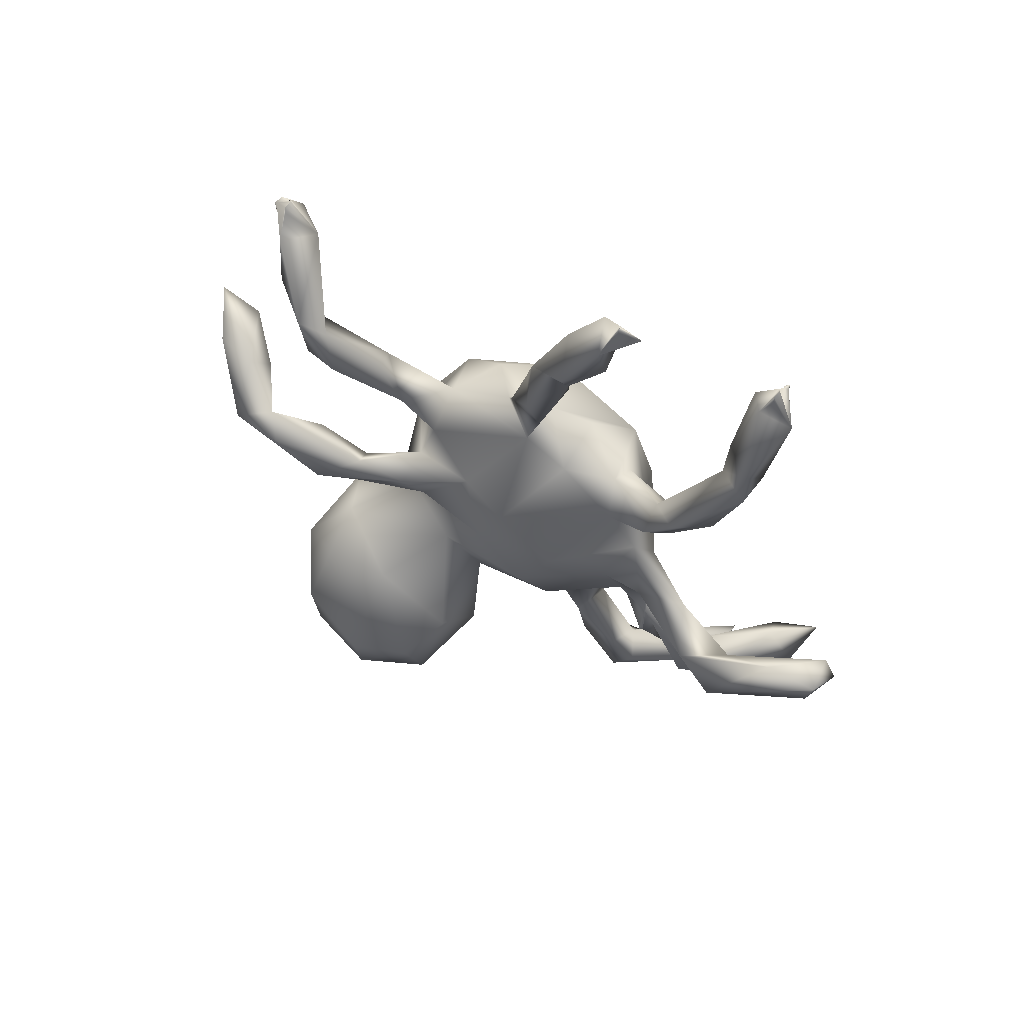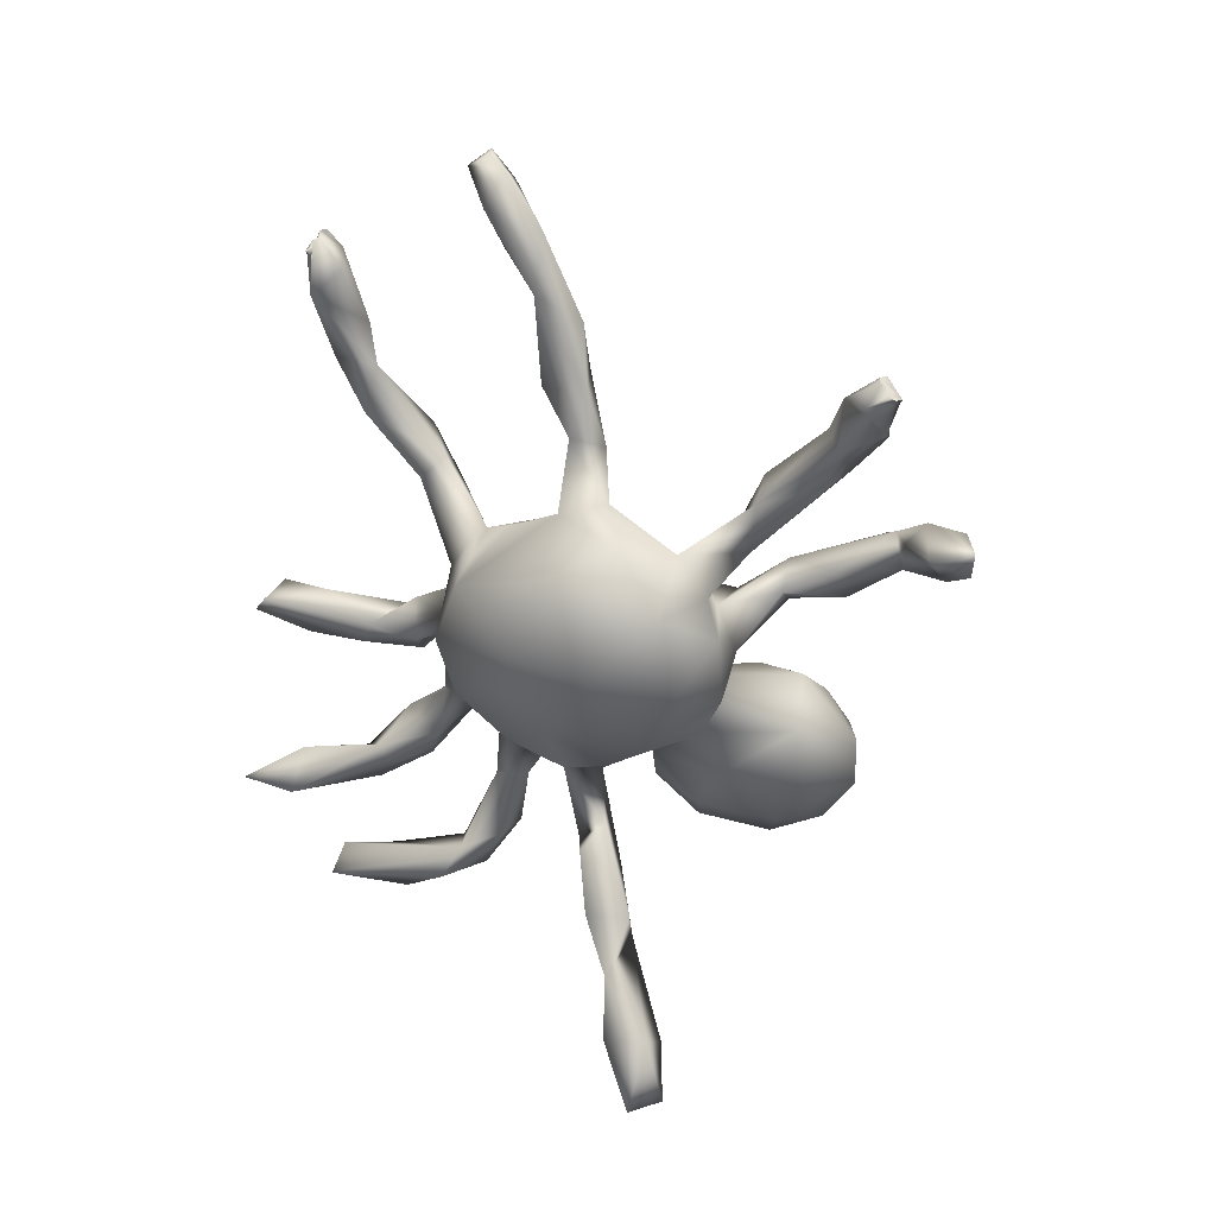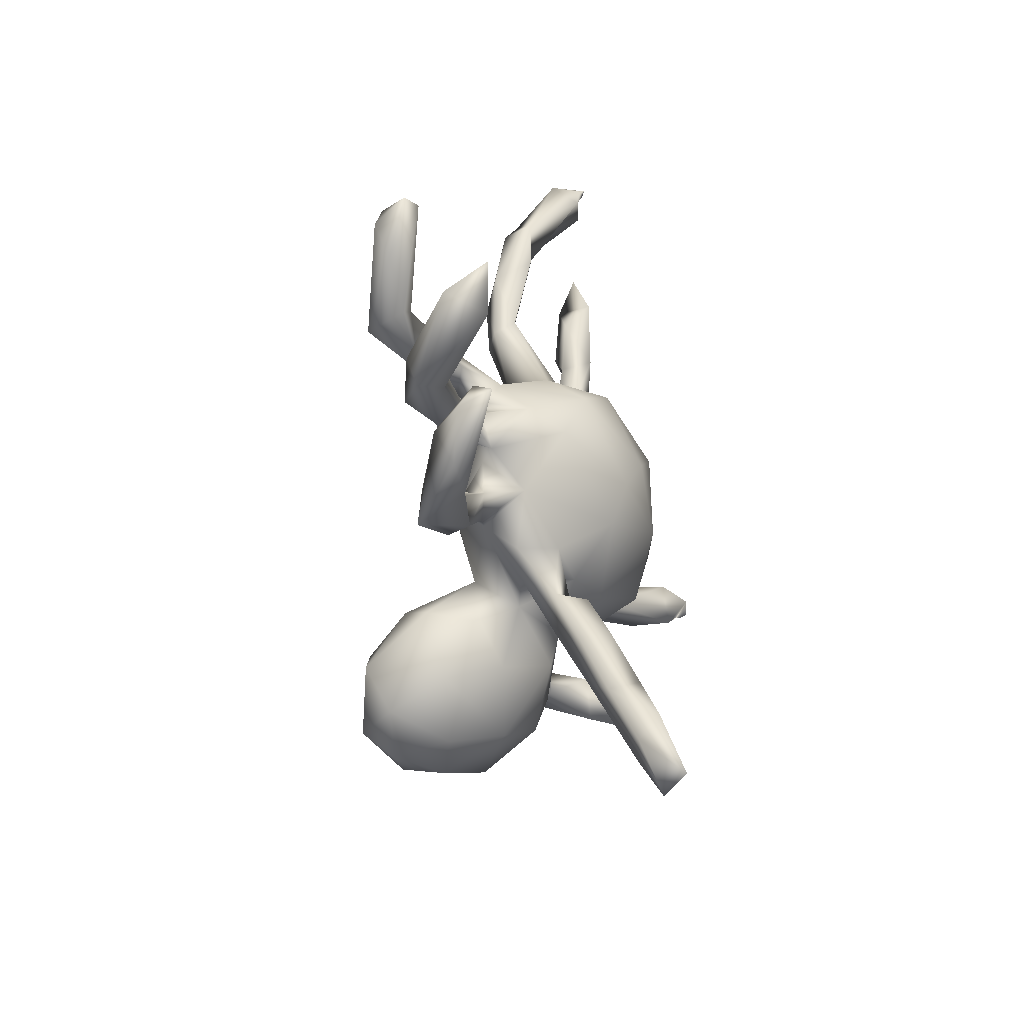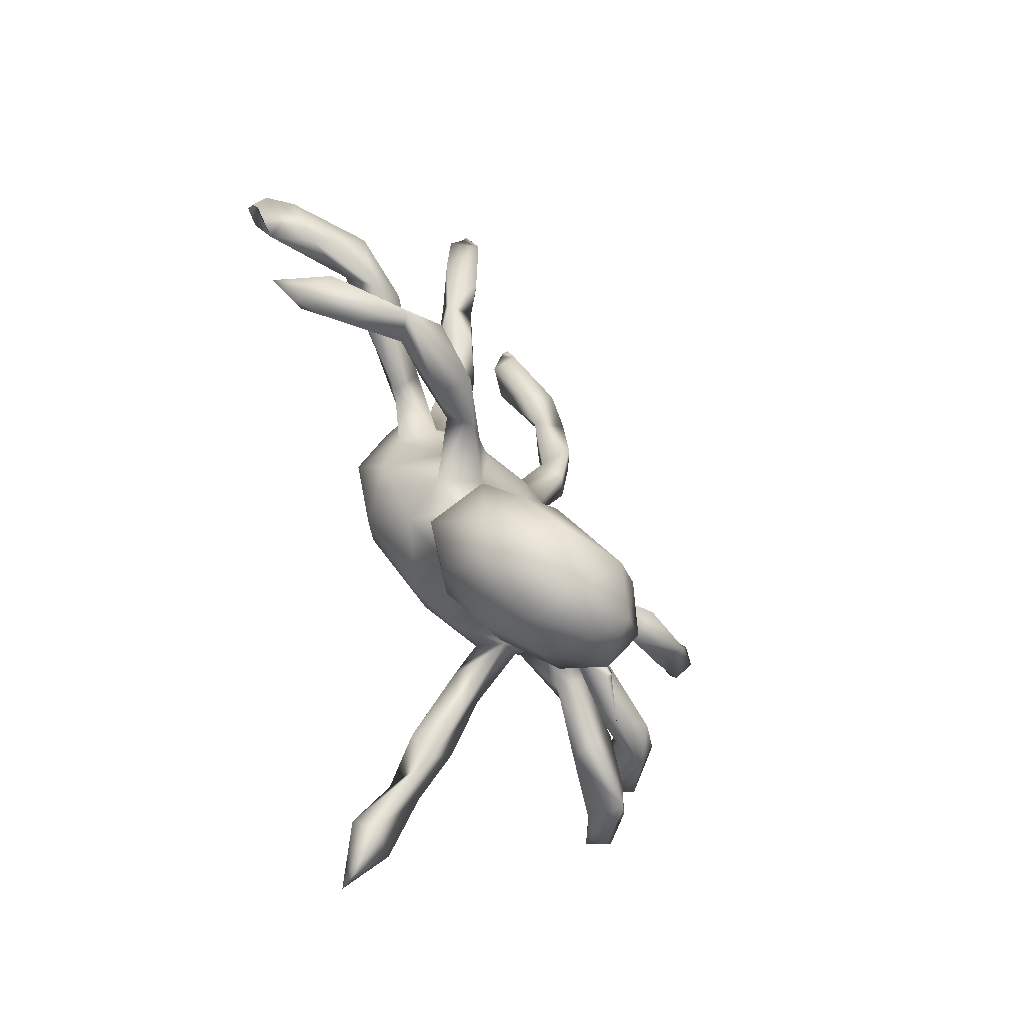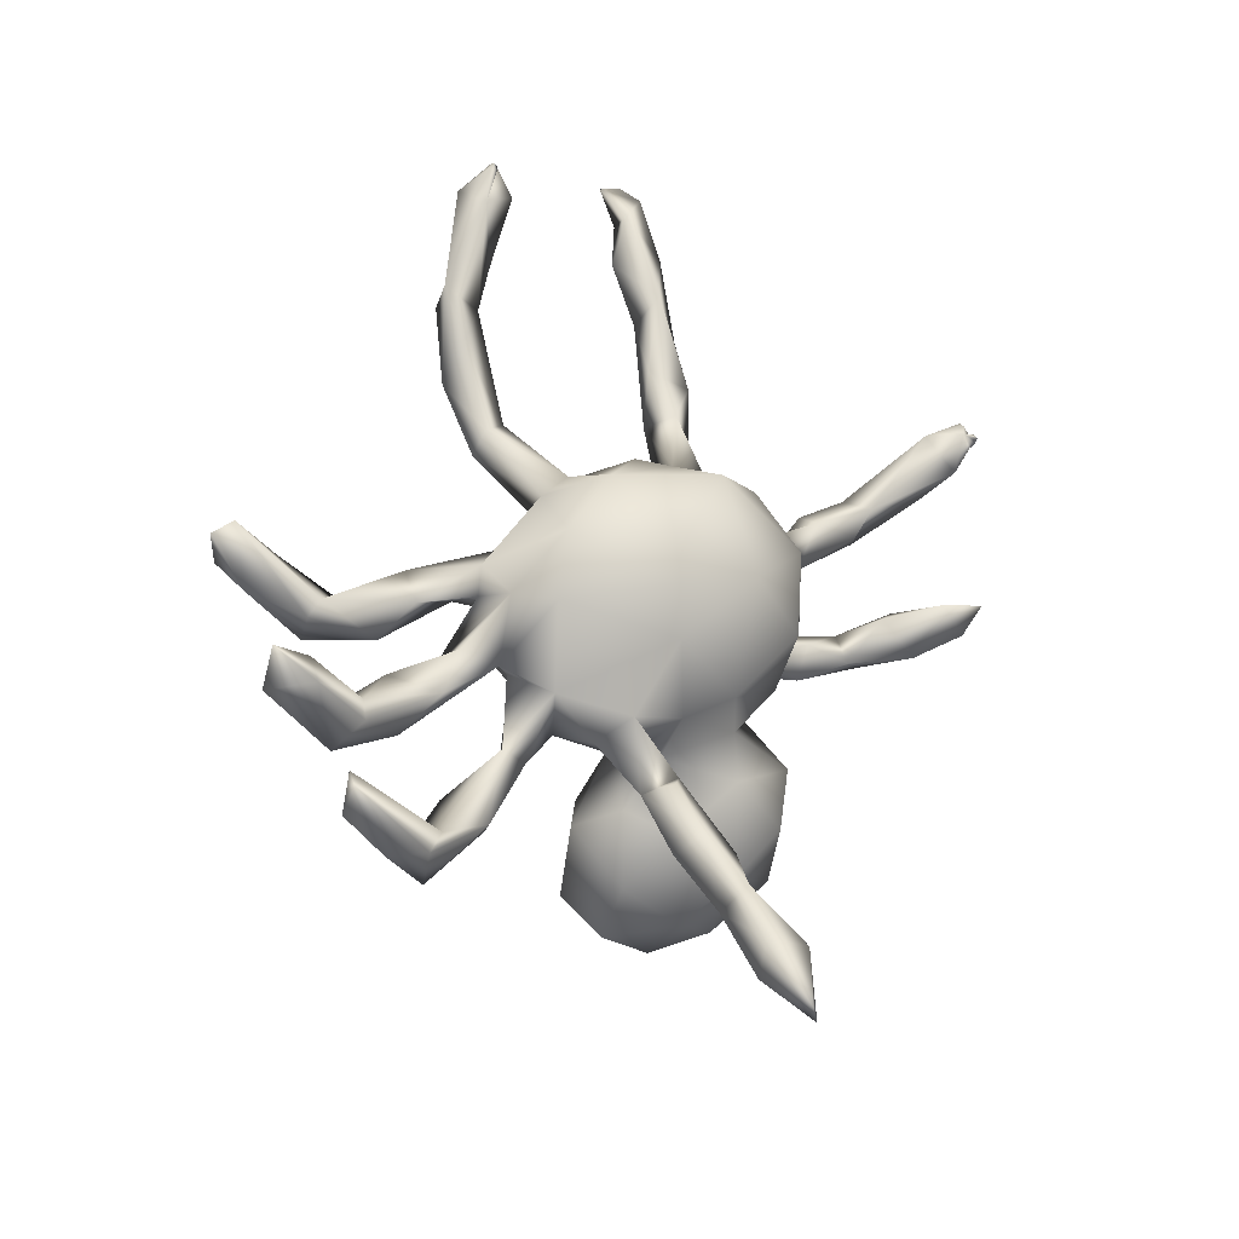
<metadata>
{"format":"obj","ext":"obj","renderer":"f3d","projection":"perspective","resolution":1024,"background":"white","views":[{"elev":75.6,"azim":-44.9,"up":"+Z"},{"elev":16.5,"azim":136.3,"up":"+Z"},{"elev":-62.4,"azim":34.8,"up":"+Z"},{"elev":-26.4,"azim":-131.3,"up":"+Z"},{"elev":-35.2,"azim":78.5,"up":"+Z"}]}
</metadata>
<code>
v 37.91 68.19 39.27
v 43.29 61.43 40.83
v 40.25 71.79 36.48
v 38.02 76.35 41.04
v 38.62 77.95 48.51
v 42.12 63.25 46.88
v 48.33 62.08 50.06
v 44.04 65.88 35.8
v 38.04 69.13 46.24
v 46.63 71.46 55.79
v 43.1 78.19 38.21
v 44.06 79.13 53.9
v 44.93 84.43 44.29
v 44.85 84.35 49.45
v 46.92 89.69 74.61
v 45.91 95.87 73.7
v 51.21 101.2 72.33
v 52.87 60.8 44.01
v 51.63 66.72 37.63
v 57.55 64.18 51.86
v 47.24 73.82 36.36
v 57.58 65.6 43.76
v 56.9 71.47 41.72
v 56.18 69.11 57.11
v 51.86 79.02 40.17
v 49.84 80.68 57.35
v 52.1 80.51 66.43
v 55.69 76.18 67.43
v 53.27 83.84 46.14
v 54.85 84.48 52.82
v 48.22 84.01 69.78
v 50.65 87.31 67.66
v 53.16 88.01 71.05
v 55 82.08 67.97
v 53.01 81.21 71.28
v 49.4 93.88 71.78
v 49.11 92.55 75.65
v 51.34 98.6 78.09
v 53.28 97.17 75.87
v 50.97 103.4 77.78
v 53.96 106.4 74.33
v 57.06 103.4 76.12
v 55.94 108.4 77.46
v 64.4 43.98 28.58
v 65.22 45.18 38.02
v 64.09 49.96 35.58
v 58.96 57.9 57.65
v 62.3 55.9 63.67
v 64.41 56.67 47.68
v 60.95 54.86 53.07
v 58.43 65.02 63.1
v 61.12 63.75 67.64
v 61.24 68.73 48.4
v 69.07 69.48 48.49
v 57.38 74.36 62.62
v 61.24 69.97 69.3
v 60.07 77.55 47.25
v 61.81 76.8 52.3
v 58.15 77.44 58.02
v 59.55 79.73 61.8
v 63.16 81.09 57.29
v 60.27 77.58 66.68
v 62.77 77.45 71
v 65.63 81.21 69.19
v 62.63 84.43 74.28
v 61.46 81.74 77.07
v 57.01 88.62 84.02
v 56.63 92.81 83.53
v 61.49 85.26 82.65
v 58.8 91.36 87.9
v 60.32 92.24 81.87
v 57.11 94.22 89.89
v 60.53 94.4 86.02
v 66.03 99.62 93.36
v 59.84 100.2 88.64
v 61.96 101.9 94.43
v 64.22 103.5 89.92
v 65.07 105.8 94.31
v 71.53 31.14 41.79
v 68.06 37.5 54.54
v 65.92 29.99 54.94
v 73.85 23.52 54.65
v 71.1 30.12 54.3
v 66.22 35.61 58.92
v 73.11 26.27 60.27
v 71.22 31.35 56.69
v 72.83 39.28 26.49
v 71.48 33.44 38.47
v 67.84 35.74 42.65
v 69.23 40.12 42.55
v 71.1 38.37 48.42
v 72.98 36.55 41.52
v 68.65 43.65 51.94
v 71.97 40.92 57.06
v 70.97 39.75 61.72
v 67.29 49.93 34.49
v 71.15 43.73 28.38
v 66.19 42.14 32.06
v 69.31 45.04 31.92
v 68.59 50.85 42.72
v 63.84 51.26 44.39
v 67 43 48
v 67 43 48
v 67.42 42.6 47.6
v 67.45 43.4 47.6
v 70.08 50.03 51.75
v 71.73 44.23 46.57
v 67 43 48
v 67 43 48
v 67.4 42.6 48.4
v 67.42 43.4 48.4
v 68.03 48.02 55.17
v 71.69 45.77 52.17
v 68.19 45.04 60.42
v 73.22 47.37 61.97
v 70.85 47.44 59.57
v 71.12 49.16 65.62
v 70.74 48.19 77.47
v 66.4 51.49 50.25
v 66.18 53.65 42.81
v 67.92 51.15 52.31
v 71.1 55.71 48.48
v 66.61 50.21 60.93
v 70.63 53.67 70.32
v 66.56 60.62 45.92
v 70.34 64.11 47.23
v 69.29 67.12 76.62
v 70.04 61.26 75.06
v 72.35 63.82 98.39
v 71.21 63.86 102.7
v 70.18 67.99 31.46
v 71.14 72.35 24.91
v 66.56 69.31 36.33
v 68.22 72.82 29.3
v 68.87 65.02 38.8
v 73.2 70.54 32.54
v 64.56 64.23 45.74
v 68.71 69.03 41.45
v 71.71 68.08 38.89
v 71.01 72.06 78.65
v 74.2 67.57 77.38
v 68.74 66.78 92.1
v 69.9 70.44 84.3
v 74.08 65.03 90.63
v 69.59 65.42 86.06
v 72.16 69.99 90.24
v 71.46 68.67 97.46
v 70.24 79.4 19.52
v 72.67 75.64 17.27
v 70.2 74.42 32.42
v 70.77 81.78 59.44
v 69.44 75.06 51.56
v 74.18 76.72 75.24
v 66.08 83.35 65.15
v 67.89 78.97 73.91
v 73.38 81.77 68.46
v 64.12 86.52 80.12
v 64.6 103.6 95.46
v 67.52 103.7 93.18
v 65 104 96
v 65.5 104 96
v 66 104 96
v 64.6 105.4 93.6
v 65 106 94
v 65 106 94
v 65.5 106 94
v 65.5 106 94
v 66.33 104.3 95.33
v 66.33 105.3 94.33
v 66 106 94
v 66 106 94
v 65 104 96
v 65.5 104 96
v 66 104 96
v 73.97 20.19 57.63
v 74.92 20.09 60.71
v 78.87 19.45 57.59
v 79.27 21.67 59.31
v 80.6 25.94 38.7
v 80.38 30.22 43.36
v 71.99 36.5 30.99
v 76.6 34.61 28.28
v 78.46 34.85 32.18
v 80.78 35.26 29.14
v 73.63 36.11 43.55
v 73.14 46 76.15
v 75.7 46.93 77.88
v 72.22 45.4 83.24
v 76.06 42.03 82.98
v 78.57 40.62 91.5
v 80.61 43.59 85.46
v 79.84 45.05 90.78
v 82.39 41.02 91.45
v 79.52 41.88 96.26
v 81.38 45.9 95.79
v 75.48 50.23 57.13
v 77.79 54.69 55.3
v 80.81 55.06 62.15
v 76.59 52.94 69.28
v 76.57 55.75 72.28
v 73.8 49.09 80.41
v 74 55.99 73.64
v 79.46 66.32 57.8
v 76.78 62.87 75.64
v 75.16 60.69 104.7
v 73.95 61.17 111.7
v 78.24 58.63 113.1
v 78.76 61.65 109
v 76.67 60.67 114.3
v 77 61 115
v 77 61 115
v 77 61 115
v 77.4 61.4 114.4
v 77 61 115
v 76.1 67.89 53.51
v 73.23 68.31 85.43
v 75.86 65.98 100.4
v 77.41 63.49 113
v 74.8 66.33 106.8
v 71.98 81.42 13.62
v 75.93 79.99 13.16
v 75.53 75.8 20.2
v 74.13 74.62 26.7
v 77.5 75.83 61.33
v 73.65 80.54 20.85
v 83.1 31 38.65
v 86.34 26.28 40.1
v 86.21 47.47 101.9
v 85.97 41.53 102
v 84.2 45.27 104
v 85.67 44.67 105.3
v 86 45 106
v 86 45 106
v 86.5 45 106
v 86.5 45 106
v 87 45 106
v 88 45 105
v 87.33 45.33 105.3
v 87 45 106
v 81.34 67.39 62.9
v 81.61 59.47 69.27
v 80.39 71.62 72.03
v 88.05 44.44 99.17
v 88.45 44.6 103.6
v 88.45 45.4 103.6
v 89 45 104
v 89 45 104
v 88.33 44.67 104.3
v 88.33 45.33 104.3
v 89 45 104
v 89 45 104
f 3 8 1
f 2 6 1
f 7 6 2
f 8 2 1
f 9 6 10
f 6 7 10
f 11 3 4
f 5 10 12
f 13 5 14
f 13 11 4
f 13 25 11
f 12 14 5
f 15 16 31
f 16 15 37
f 2 8 18
f 8 19 18
f 2 18 7
f 20 7 18
f 19 8 21
f 24 10 7
f 7 20 24
f 19 21 25
f 23 19 25
f 10 24 26
f 29 25 13
f 14 30 13
f 30 14 26
f 27 28 31
f 27 31 32
f 34 27 32
f 31 35 15
f 33 37 35
f 36 32 16
f 33 36 37
f 68 67 72
f 17 39 36
f 38 39 42
f 41 40 43
f 43 40 38
f 41 42 17
f 46 45 101
f 20 18 22
f 20 50 47
f 49 50 20
f 23 53 22
f 20 47 24
f 24 51 59
f 59 51 55
f 25 57 23
f 58 53 57
f 26 24 59
f 60 55 27
f 59 55 60
f 58 59 61
f 56 51 52
f 62 28 56
f 63 64 62
f 65 63 66
f 58 57 30
f 154 61 60
f 62 154 60
f 64 63 65
f 68 66 67
f 66 69 67
f 70 69 157
f 72 67 70
f 70 73 74
f 75 73 68
f 75 72 76
f 75 76 77
f 77 76 78
f 81 82 175
f 83 82 81
f 81 176 85
f 86 84 85
f 98 44 181
f 79 89 88
f 84 80 81
f 89 91 93
f 83 81 80
f 86 83 80
f 94 86 80
f 95 84 86
f 94 95 86
f 96 44 46
f 99 97 96
f 97 87 44
f 100 45 99
f 96 100 99
f 90 104 105
f 106 107 90
f 104 93 110
f 110 102 104
f 111 108 110
f 111 93 106
f 106 93 112
f 113 93 91
f 80 84 114
f 114 94 80
f 94 114 116
f 117 95 115
f 46 101 120
f 49 101 119
f 120 101 49
f 101 45 100
f 122 121 100
f 122 106 121
f 123 50 112
f 123 112 116
f 112 93 116
f 48 117 124
f 123 114 117
f 137 135 125
f 52 48 124
f 52 124 128
f 52 128 127
f 134 132 131
f 135 133 134
f 138 150 133
f 138 133 137
f 138 135 139
f 215 54 152
f 127 145 143
f 147 142 129
f 147 129 130
f 220 149 148
f 134 225 148
f 150 134 133
f 138 136 150
f 152 54 58
f 152 61 151
f 64 156 154
f 155 156 64
f 66 155 157
f 65 155 64
f 155 153 156
f 160 74 161
f 165 163 78
f 164 159 163
f 165 78 167
f 78 159 169
f 170 159 166
f 170 169 159
f 171 78 169
f 172 78 76
f 168 162 74
f 174 78 173
f 175 82 177
f 176 177 178
f 179 79 88
f 83 86 178
f 86 85 178
f 87 97 184
f 184 97 99
f 99 181 183
f 226 88 92
f 226 179 88
f 92 88 90
f 185 79 180
f 185 226 92
f 185 92 107
f 107 91 185
f 107 113 91
f 187 189 186
f 188 118 186
f 187 191 189
f 191 187 201
f 192 191 201
f 191 193 189
f 188 190 192
f 192 194 195
f 196 93 113
f 106 197 196
f 196 116 93
f 115 196 198
f 198 196 197
f 199 186 124
f 124 117 199
f 115 198 199
f 200 199 241
f 118 202 124
f 200 202 201
f 186 199 187
f 201 118 188
f 215 197 122
f 203 197 215
f 241 202 200
f 130 129 205
f 206 208 207
f 206 207 209
f 212 209 207
f 213 212 207
f 211 213 206
f 206 213 218
f 213 207 218
f 218 207 208
f 131 132 136
f 135 136 139
f 215 126 54
f 141 241 242
f 143 216 140
f 216 144 145
f 141 140 216
f 146 144 216
f 217 146 147
f 217 129 144
f 208 217 219
f 222 149 221
f 223 222 225
f 134 223 225
f 223 132 222
f 136 223 150
f 151 224 152
f 152 224 215
f 153 141 242
f 153 242 156
f 225 220 148
f 221 225 222
f 226 180 227
f 229 193 243
f 194 230 195
f 194 193 229
f 230 229 231
f 232 229 234
f 238 236 229
f 239 230 235
f 228 230 238
f 240 198 203
f 240 203 224
f 240 241 198
f 243 244 229
f 245 246 244
f 237 229 248
f 249 237 248
f 243 237 249
f 249 247 245
f 9 1 6
f 4 3 1
f 4 1 9
f 4 9 5
f 3 21 8
f 11 21 3
f 11 25 21
f 5 9 10
f 13 4 5
f 26 14 12
f 16 32 31
f 17 36 16
f 22 18 19
f 23 22 19
f 12 10 26
f 27 55 28
f 30 29 13
f 26 59 30
f 35 31 28
f 32 33 34
f 34 33 35
f 37 15 35
f 36 33 32
f 39 38 37
f 39 37 36
f 16 37 38
f 40 17 16
f 40 16 38
f 41 17 40
f 39 17 42
f 44 45 46
f 50 49 119
f 47 50 123
f 53 137 49
f 53 49 20
f 51 47 48
f 52 51 48
f 53 20 22
f 23 57 53
f 53 54 137
f 51 24 47
f 56 52 127
f 61 152 58
f 60 61 59
f 62 35 28
f 34 35 62
f 56 55 51
f 28 55 56
f 63 62 56
f 62 64 154
f 63 56 127
f 29 57 25
f 29 30 57
f 58 30 59
f 34 60 27
f 34 62 60
f 65 66 68
f 65 71 157
f 70 67 69
f 68 71 65
f 68 73 71
f 157 73 70
f 71 73 157
f 74 72 70
f 75 77 73
f 75 68 72
f 76 72 74
f 42 43 38
f 43 42 41
f 85 84 81
f 176 81 175
f 87 181 44
f 90 88 89
f 91 89 79
f 185 91 79
f 96 97 44
f 45 44 98
f 99 45 98
f 90 89 93
f 103 105 104
f 106 90 105
f 90 107 92
f 104 90 93
f 109 111 105
f 111 110 93
f 106 105 111
f 106 113 107
f 114 84 95
f 117 114 95
f 119 101 100
f 46 120 96
f 96 120 100
f 49 122 120
f 121 119 100
f 120 122 100
f 112 50 121
f 121 50 119
f 121 106 112
f 48 47 123
f 123 116 114
f 48 123 117
f 137 125 49
f 125 122 49
f 126 122 125
f 135 126 125
f 128 124 202
f 135 134 131
f 131 136 135
f 54 126 137
f 135 137 133
f 137 126 138
f 138 126 135
f 141 127 128
f 143 145 142
f 140 127 143
f 146 143 142
f 146 142 147
f 142 145 129
f 132 148 149
f 134 148 132
f 150 223 134
f 58 54 53
f 155 66 63
f 63 127 155
f 155 127 140
f 153 155 140
f 154 151 61
f 156 151 154
f 69 66 157
f 65 157 155
f 77 74 73
f 158 76 74
f 159 74 77
f 160 158 74
f 162 161 74
f 78 163 77
f 163 159 77
f 164 166 159
f 78 168 159
f 171 167 78
f 159 168 74
f 172 76 158
f 172 173 78
f 174 168 78
f 176 175 177
f 178 85 176
f 178 177 82
f 180 79 179
f 83 178 82
f 87 182 181
f 181 182 183
f 184 182 87
f 183 182 184
f 184 99 183
f 99 98 181
f 185 180 226
f 115 95 94
f 116 115 94
f 188 186 189
f 192 201 188
f 188 189 190
f 190 189 193
f 192 190 194
f 106 196 113
f 106 122 197
f 115 116 196
f 199 117 115
f 186 118 124
f 202 118 201
f 200 201 187
f 200 187 199
f 215 122 126
f 203 198 197
f 204 128 202
f 204 202 241
f 129 145 144
f 217 205 129
f 206 130 205
f 206 205 208
f 217 208 205
f 211 206 209
f 136 138 139
f 141 128 204
f 141 204 241
f 145 127 141
f 143 146 216
f 216 145 141
f 217 144 146
f 130 219 147
f 219 217 147
f 206 219 130
f 218 219 206
f 218 208 219
f 149 220 221
f 222 132 149
f 136 132 223
f 215 224 203
f 151 156 224
f 156 242 224
f 153 140 141
f 220 225 221
f 226 227 179
f 180 179 227
f 192 193 191
f 194 190 193
f 192 243 193
f 192 195 243
f 195 228 243
f 230 194 229
f 195 230 228
f 233 230 231
f 232 231 229
f 233 235 230
f 236 234 229
f 239 238 230
f 228 238 237
f 198 241 199
f 242 241 240
f 224 242 240
f 243 245 244
f 244 248 229
f 237 238 229
f 243 249 245
f 243 228 237
f 250 248 244
f 251 249 248

</code>
